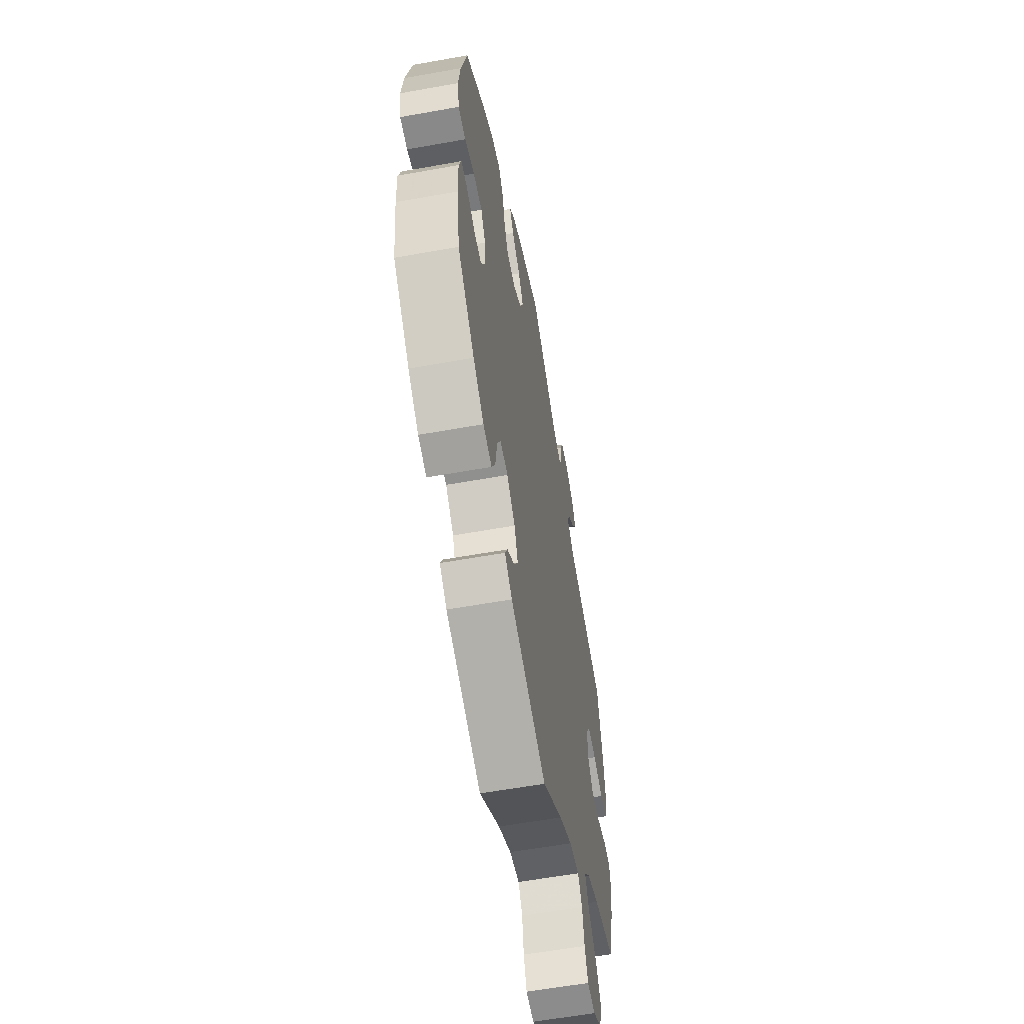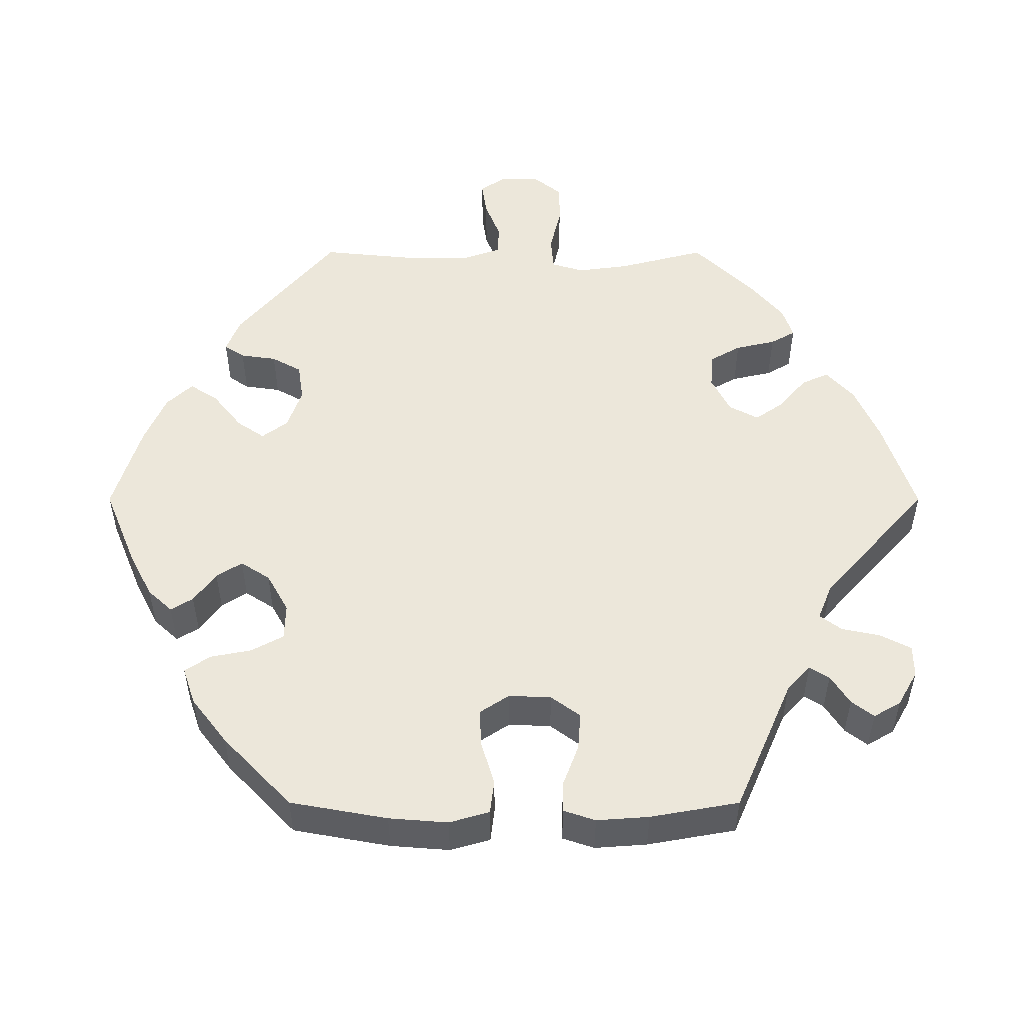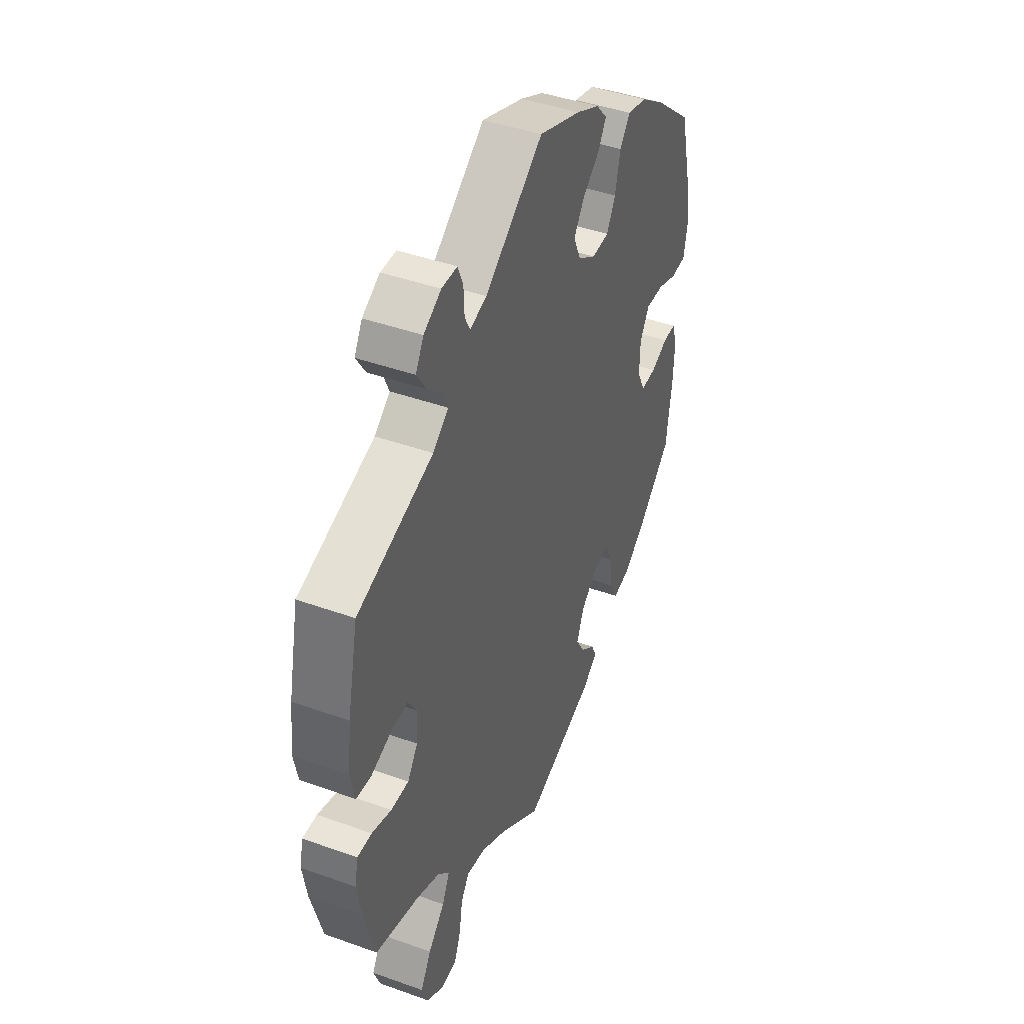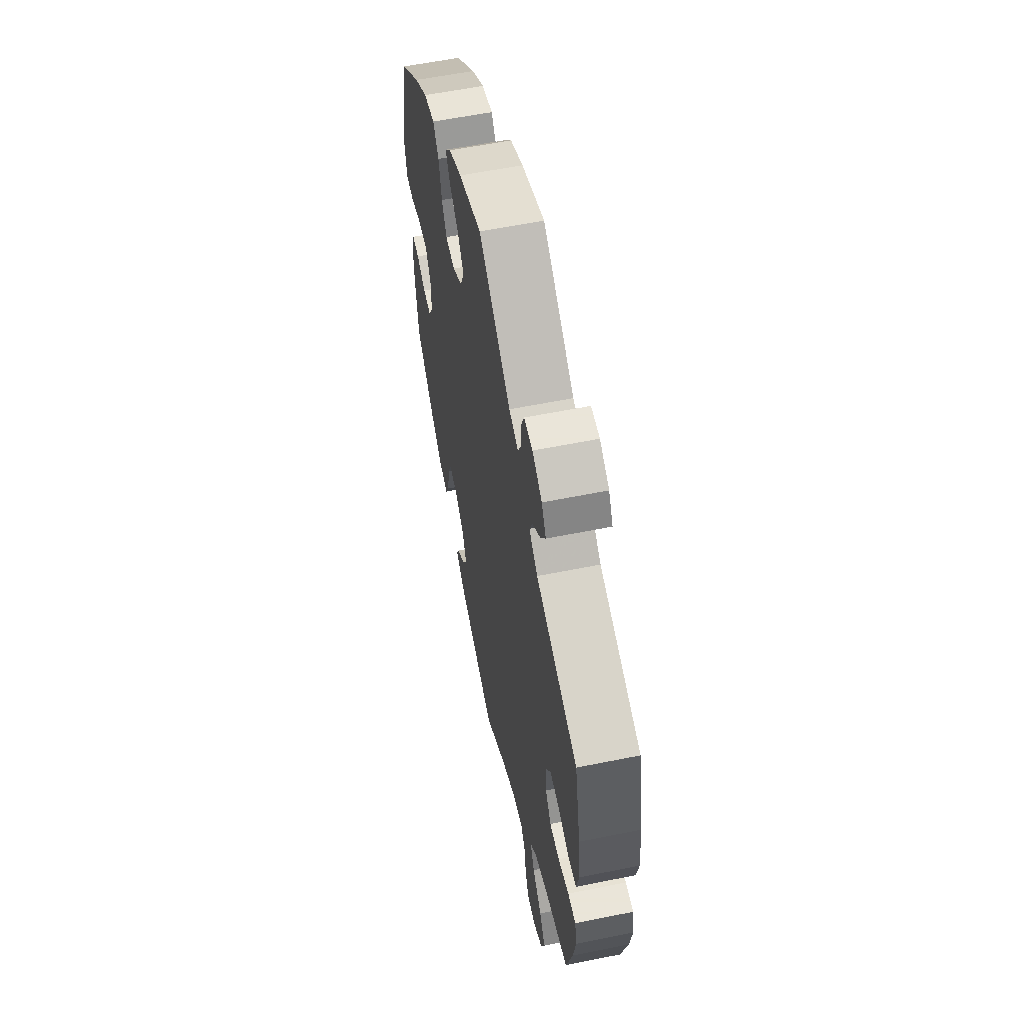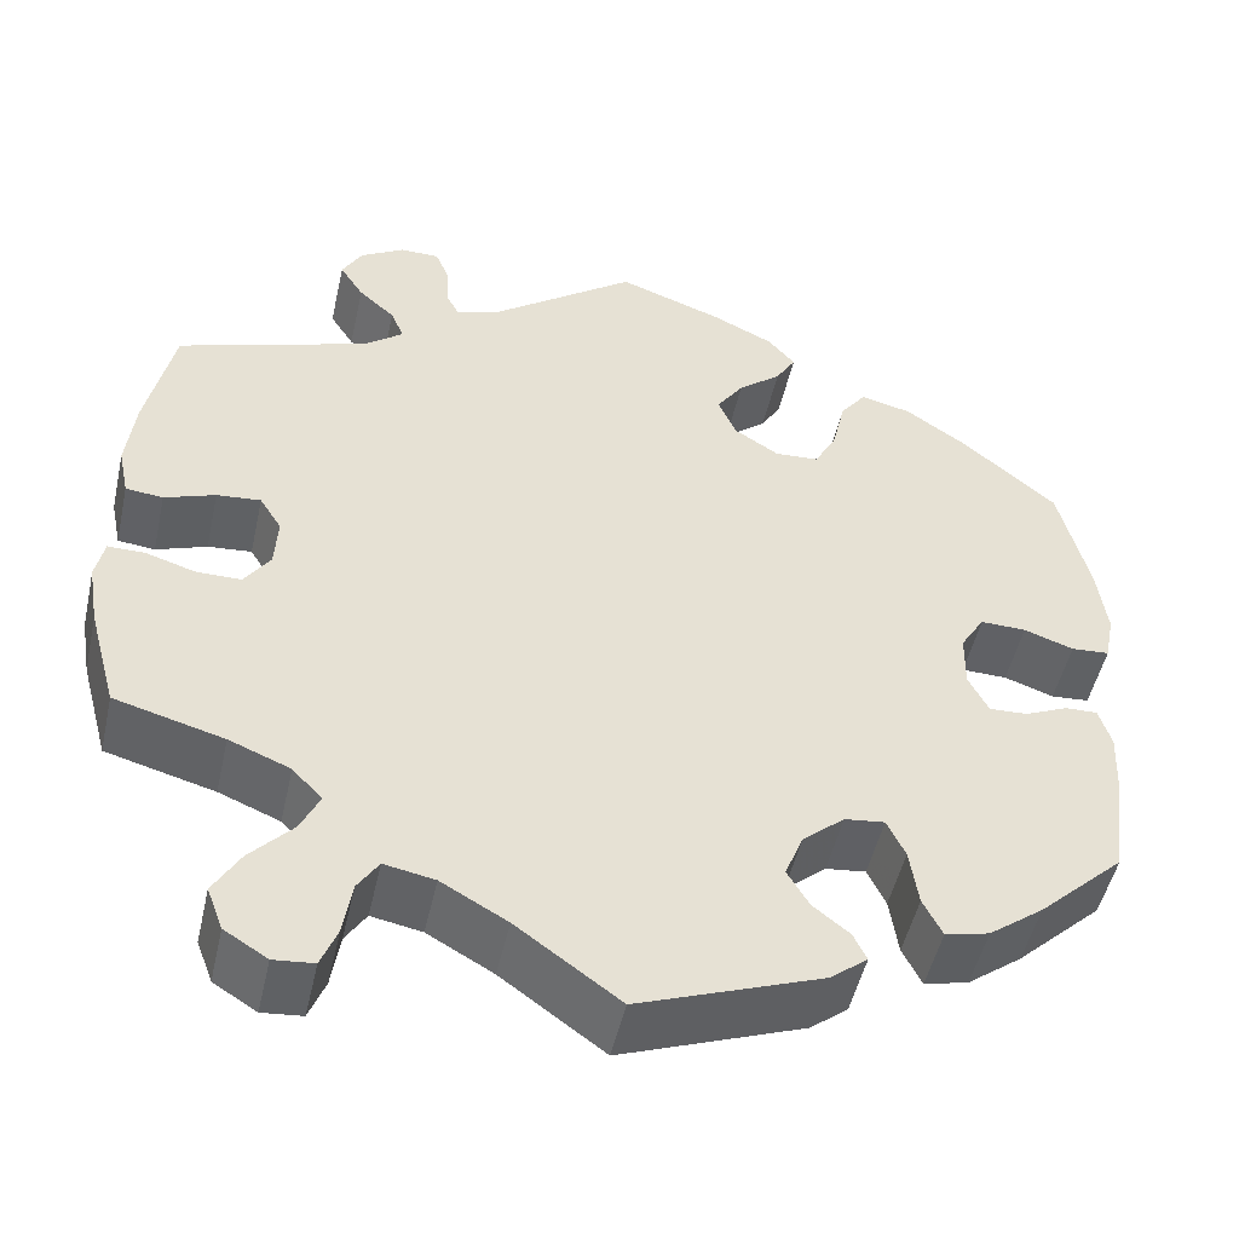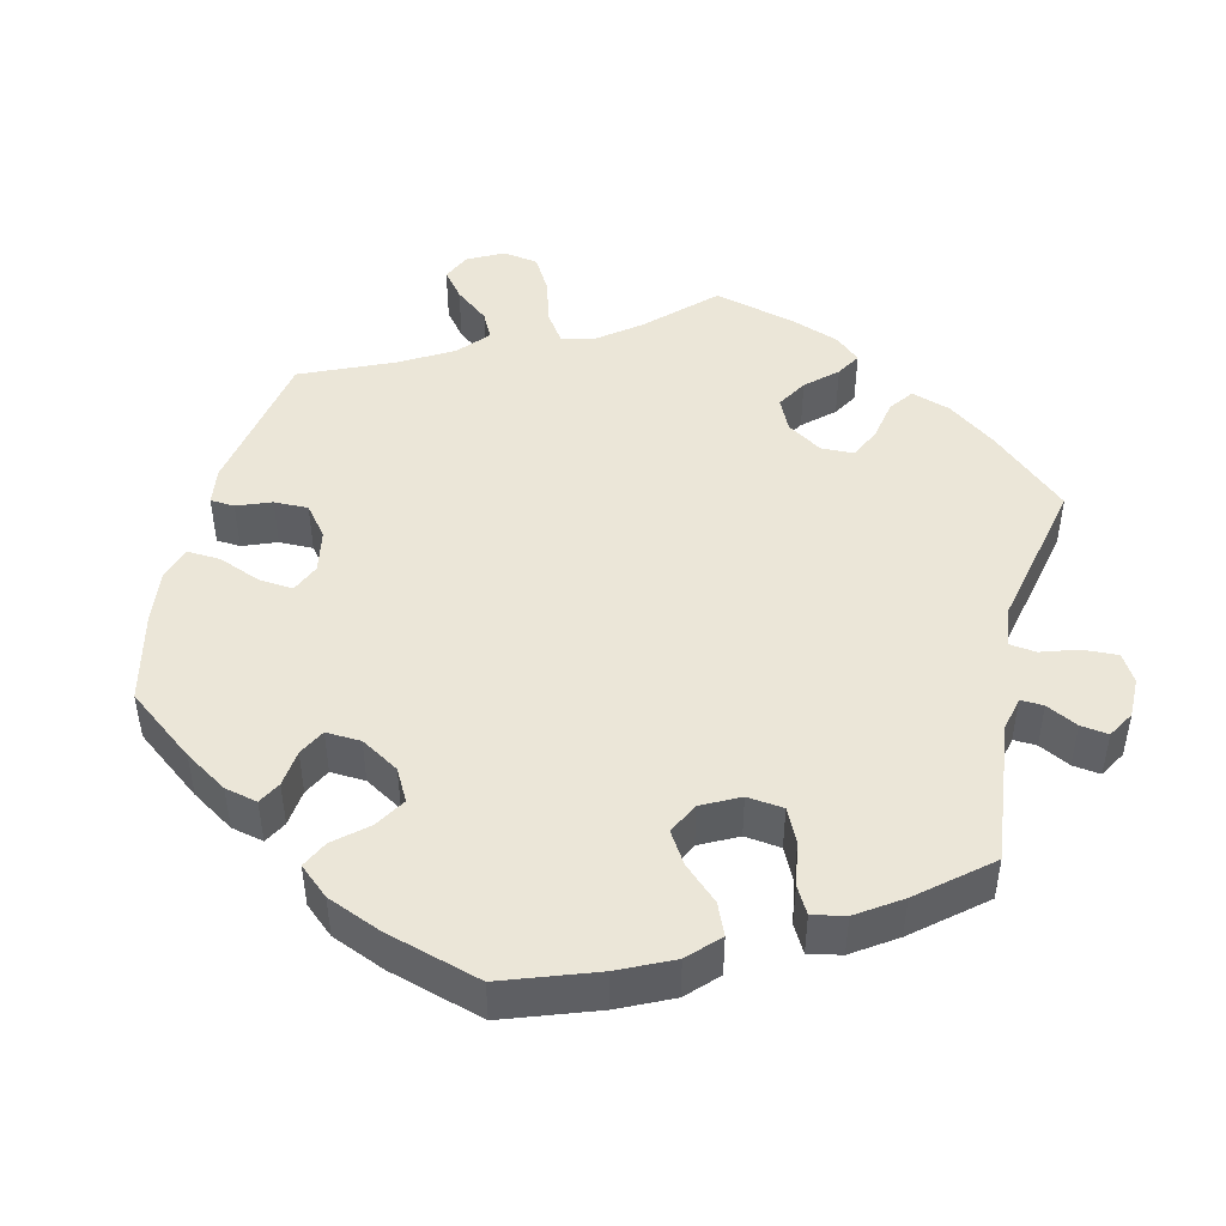
<metadata>
{"format":"obj","ext":"obj","renderer":"f3d","projection":"perspective","resolution":1024,"background":"white","views":[{"elev":-59.1,"azim":-79.5,"up":"+Z"},{"elev":51.3,"azim":-30.0,"up":"+Y"},{"elev":43.3,"azim":113.0,"up":"+Z"},{"elev":58.6,"azim":78.2,"up":"+Z"},{"elev":-49.8,"azim":167.4,"up":"+Z"},{"elev":46.3,"azim":-46.3,"up":"+Y"}]}
</metadata>
<code>
v 0.154 0.07 0.464
v 0.198 0.07 0.45
v 0.212 0.07 0.477
v 0.214 0.07 0.523
v 0.228 0.07 0.557
v 0.269 0.07 0.557
v 0.315 0.07 0.53
v 0.336 0.07 0.493
v 0.311 0.07 0.454
v 0.273 0.07 0.42
v 0.259 0.07 0.387
v 0.3 0.07 0.355
v 0.5 0.07 0.289
v 0.528 0.07 0.158
v 0.537 0.07 0.079
v 0.526 0.07 0.026
v 0.487 0.07 0.022
v 0.434 0.07 0.041
v 0.388 0.07 0.045
v 0.365 0.07 0.008
v 0.368 0.07 -0.047
v 0.395 0.07 -0.086
v 0.442 0.07 -0.086
v 0.494 0.07 -0.07
v 0.532 0.07 -0.07
v 0.541 0.07 -0.113
v 0.53 0.07 -0.179
v 0.5 0.07 -0.289
v 0.386 0.07 -0.32
v 0.322 0.07 -0.346
v 0.291 0.07 -0.379
v 0.311 0.07 -0.421
v 0.355 0.07 -0.468
v 0.383 0.07 -0.516
v 0.366 0.07 -0.561
v 0.321 0.07 -0.589
v 0.279 0.07 -0.585
v 0.262 0.07 -0.542
v 0.253 0.07 -0.485
v 0.231 0.07 -0.451
v 0.178 0.07 -0.461
v 0.109 0.07 -0.5
v 0.001 0.07 -0.578
v -0.19 0.07 -0.507
v -0.229 0.07 -0.476
v -0.215 0.07 -0.447
v -0.177 0.07 -0.417
v -0.154 0.07 -0.378
v -0.173 0.07 -0.33
v -0.217 0.07 -0.292
v -0.259 0.07 -0.287
v -0.278 0.07 -0.327
v -0.287 0.07 -0.388
v -0.307 0.07 -0.428
v -0.353 0.07 -0.417
v -0.41 0.07 -0.374
v -0.5 0.07 -0.289
v -0.515 0.07 -0.176
v -0.518 0.07 -0.109
v -0.505 0.07 -0.067
v -0.471 0.07 -0.068
v -0.426 0.07 -0.088
v -0.386 0.07 -0.09
v -0.365 0.07 -0.049
v -0.366 0.07 0.01
v -0.391 0.07 0.051
v -0.439 0.07 0.05
v -0.491 0.07 0.032
v -0.531 0.07 0.035
v -0.541 0.07 0.086
v -0.531 0.07 0.162
v -0.5 0.07 0.289
v -0.401 0.07 0.373
v -0.337 0.07 0.417
v -0.284 0.07 0.43
v -0.257 0.07 0.394
v -0.243 0.07 0.334
v -0.22 0.07 0.291
v -0.174 0.07 0.288
v -0.127 0.07 0.318
v -0.108 0.07 0.362
v -0.136 0.07 0.403
v -0.181 0.07 0.44
v -0.202 0.07 0.475
v -0.173 0.07 0.508
v -0.111 0.07 0.538
v 0 0.07 0.578
v 0.154 0 0.464
v 0.198 0 0.45
v 0.212 0 0.477
v 0.214 0 0.523
v 0.228 0 0.557
v 0.269 0 0.557
v 0.315 0 0.53
v 0.336 0 0.493
v 0.311 0 0.454
v 0.273 0 0.42
v 0.259 0 0.387
v 0.3 0 0.355
v 0.5 0 0.289
v 0.528 0 0.158
v 0.537 0 0.079
v 0.526 0 0.026
v 0.487 0 0.022
v 0.434 0 0.041
v 0.388 0 0.045
v 0.365 0 0.008
v 0.368 0 -0.047
v 0.395 0 -0.086
v 0.442 0 -0.086
v 0.494 0 -0.07
v 0.532 0 -0.07
v 0.541 0 -0.113
v 0.53 0 -0.179
v 0.5 0 -0.289
v 0.386 0 -0.32
v 0.322 0 -0.346
v 0.291 0 -0.379
v 0.311 0 -0.421
v 0.355 0 -0.468
v 0.383 0 -0.516
v 0.366 0 -0.561
v 0.321 0 -0.589
v 0.279 0 -0.585
v 0.262 0 -0.542
v 0.253 0 -0.485
v 0.231 0 -0.451
v 0.178 0 -0.461
v 0.109 0 -0.5
v 0.001 0 -0.578
v -0.19 0 -0.507
v -0.229 0 -0.476
v -0.215 0 -0.447
v -0.177 0 -0.417
v -0.154 0 -0.378
v -0.173 0 -0.33
v -0.217 0 -0.292
v -0.259 0 -0.287
v -0.278 0 -0.327
v -0.287 0 -0.388
v -0.307 0 -0.428
v -0.353 0 -0.417
v -0.41 0 -0.374
v -0.5 0 -0.289
v -0.515 0 -0.176
v -0.518 0 -0.109
v -0.505 0 -0.067
v -0.471 0 -0.068
v -0.426 0 -0.088
v -0.386 0 -0.09
v -0.365 0 -0.049
v -0.366 0 0.01
v -0.391 0 0.051
v -0.439 0 0.05
v -0.491 0 0.032
v -0.531 0 0.035
v -0.541 0 0.086
v -0.531 0 0.162
v -0.5 0 0.289
v -0.401 0 0.373
v -0.337 0 0.417
v -0.284 0 0.43
v -0.257 0 0.394
v -0.243 0 0.334
v -0.22 0 0.291
v -0.174 0 0.288
v -0.127 0 0.318
v -0.108 0 0.362
v -0.136 0 0.403
v -0.181 0 0.44
v -0.202 0 0.475
v -0.173 0 0.508
v -0.111 0 0.538
v 0 0 0.578
f 86 87 1
f 85 86 1 2
f 82 83 84 85
f 81 82 85 2
f 80 81 2
f 79 80 2
f 74 75 76 77
f 74 77 78
f 73 74 78
f 72 73 78
f 71 72 78 79
f 67 68 69 70
f 66 67 70 71
f 59 60 61 62
f 59 62 63
f 58 59 63
f 57 58 63
f 56 57 63
f 55 56 63 64
f 52 53 54 55
f 51 52 55 64
f 44 45 46 47
f 42 43 44 47
f 41 42 47 48
f 40 41 48 49
f 36 37 38 39
f 36 39 40
f 35 36 40
f 32 33 34 35
f 31 32 35 40
f 26 27 28 29
f 26 29 30
f 23 24 25 26
f 22 23 26 30
f 21 22 30 31
f 15 16 17 18
f 15 18 19
f 12 13 14 15
f 11 12 15 19
f 7 8 9 10
f 7 10 11
f 6 7 11
f 3 4 5 6
f 2 3 6 11
f 79 2 11 19
f 66 71 79 19
f 50 51 64 65
f 40 49 50 65
f 20 21 31 40
f 20 40 65 66
f 19 20 66
f 88 174 173
f 89 88 173 172
f 172 171 170 169
f 89 172 169 168
f 89 168 167
f 89 167 166
f 164 163 162 161
f 165 164 161
f 165 161 160
f 165 160 159
f 166 165 159 158
f 157 156 155 154
f 158 157 154 153
f 149 148 147 146
f 150 149 146
f 150 146 145
f 150 145 144
f 150 144 143
f 151 150 143 142
f 142 141 140 139
f 151 142 139 138
f 134 133 132 131
f 134 131 130 129
f 135 134 129 128
f 136 135 128 127
f 126 125 124 123
f 127 126 123
f 127 123 122
f 122 121 120 119
f 127 122 119 118
f 116 115 114 113
f 117 116 113
f 113 112 111 110
f 117 113 110 109
f 118 117 109 108
f 105 104 103 102
f 106 105 102
f 102 101 100 99
f 106 102 99 98
f 97 96 95 94
f 98 97 94
f 98 94 93
f 93 92 91 90
f 98 93 90 89
f 106 98 89 166
f 106 166 158 153
f 152 151 138 137
f 152 137 136 127
f 127 118 108 107
f 153 152 127 107
f 153 107 106
f 1 88 89 2
f 2 89 90 3
f 3 90 91 4
f 4 91 92 5
f 5 92 93 6
f 6 93 94 7
f 7 94 95 8
f 8 95 96 9
f 9 96 97 10
f 10 97 98 11
f 11 98 99 12
f 12 99 100 13
f 13 100 101 14
f 14 101 102 15
f 15 102 103 16
f 16 103 104 17
f 17 104 105 18
f 18 105 106 19
f 19 106 107 20
f 20 107 108 21
f 21 108 109 22
f 22 109 110 23
f 23 110 111 24
f 24 111 112 25
f 25 112 113 26
f 26 113 114 27
f 27 114 115 28
f 28 115 116 29
f 29 116 117 30
f 30 117 118 31
f 31 118 119 32
f 32 119 120 33
f 33 120 121 34
f 34 121 122 35
f 35 122 123 36
f 36 123 124 37
f 37 124 125 38
f 38 125 126 39
f 39 126 127 40
f 40 127 128 41
f 41 128 129 42
f 42 129 130 43
f 43 130 131 44
f 44 131 132 45
f 45 132 133 46
f 46 133 134 47
f 47 134 135 48
f 48 135 136 49
f 49 136 137 50
f 50 137 138 51
f 51 138 139 52
f 52 139 140 53
f 53 140 141 54
f 54 141 142 55
f 55 142 143 56
f 56 143 144 57
f 57 144 145 58
f 58 145 146 59
f 59 146 147 60
f 60 147 148 61
f 61 148 149 62
f 62 149 150 63
f 63 150 151 64
f 64 151 152 65
f 65 152 153 66
f 66 153 154 67
f 67 154 155 68
f 68 155 156 69
f 69 156 157 70
f 70 157 158 71
f 71 158 159 72
f 72 159 160 73
f 73 160 161 74
f 74 161 162 75
f 75 162 163 76
f 76 163 164 77
f 77 164 165 78
f 78 165 166 79
f 79 166 167 80
f 80 167 168 81
f 81 168 169 82
f 82 169 170 83
f 83 170 171 84
f 84 171 172 85
f 85 172 173 86
f 86 173 174 87
f 87 174 88 1

</code>
